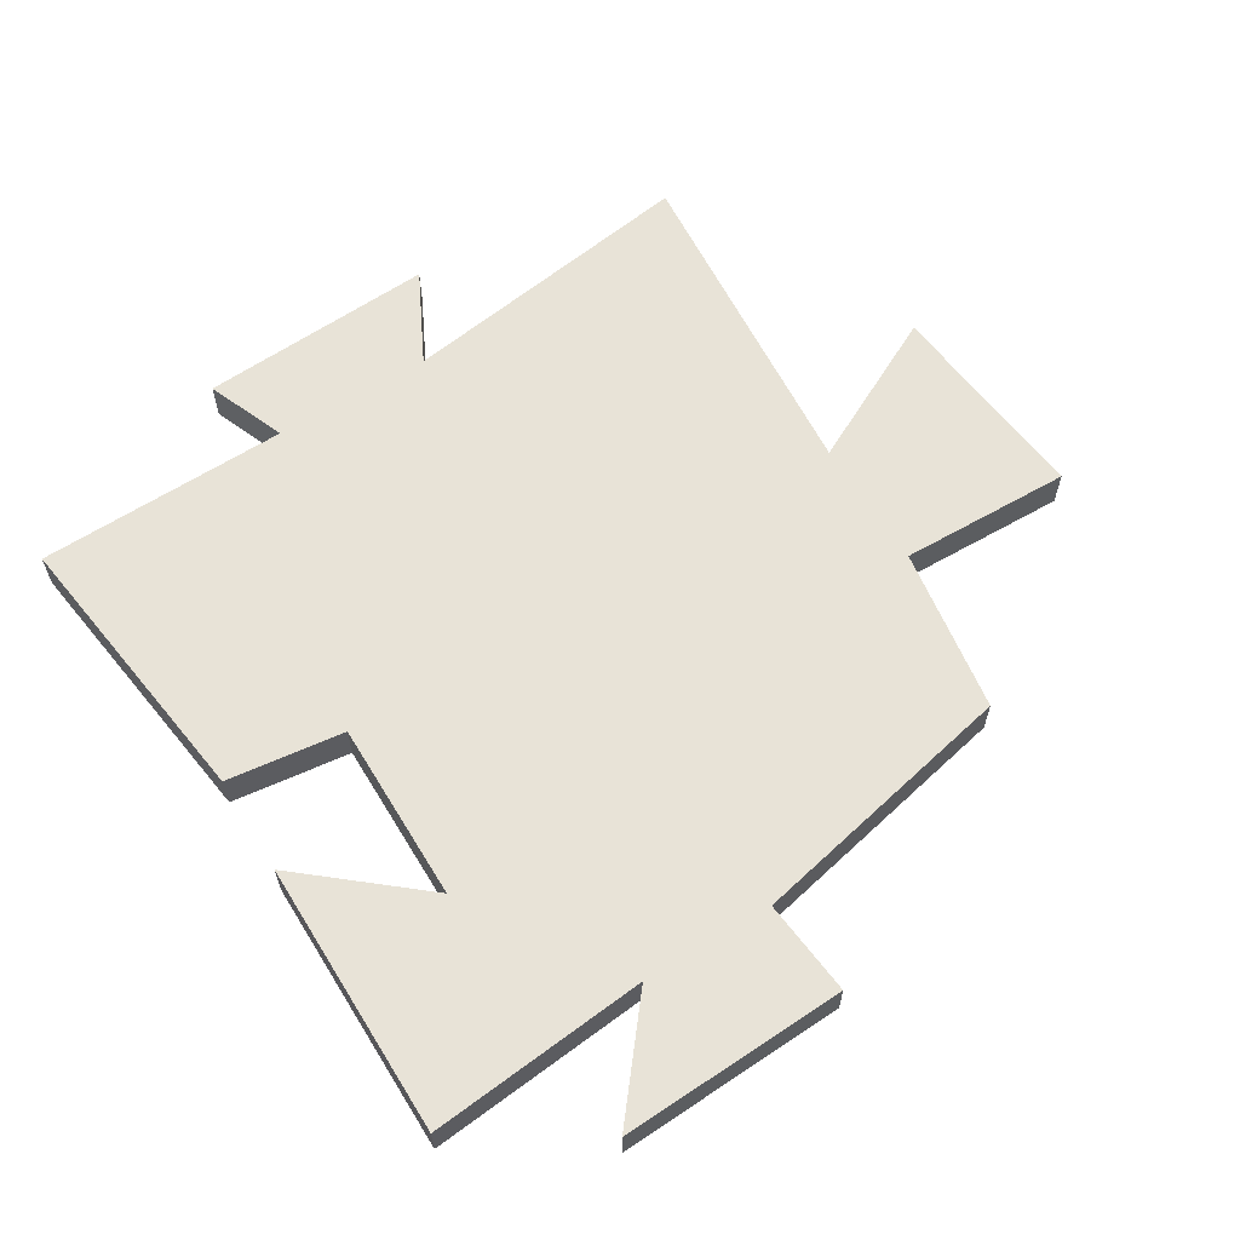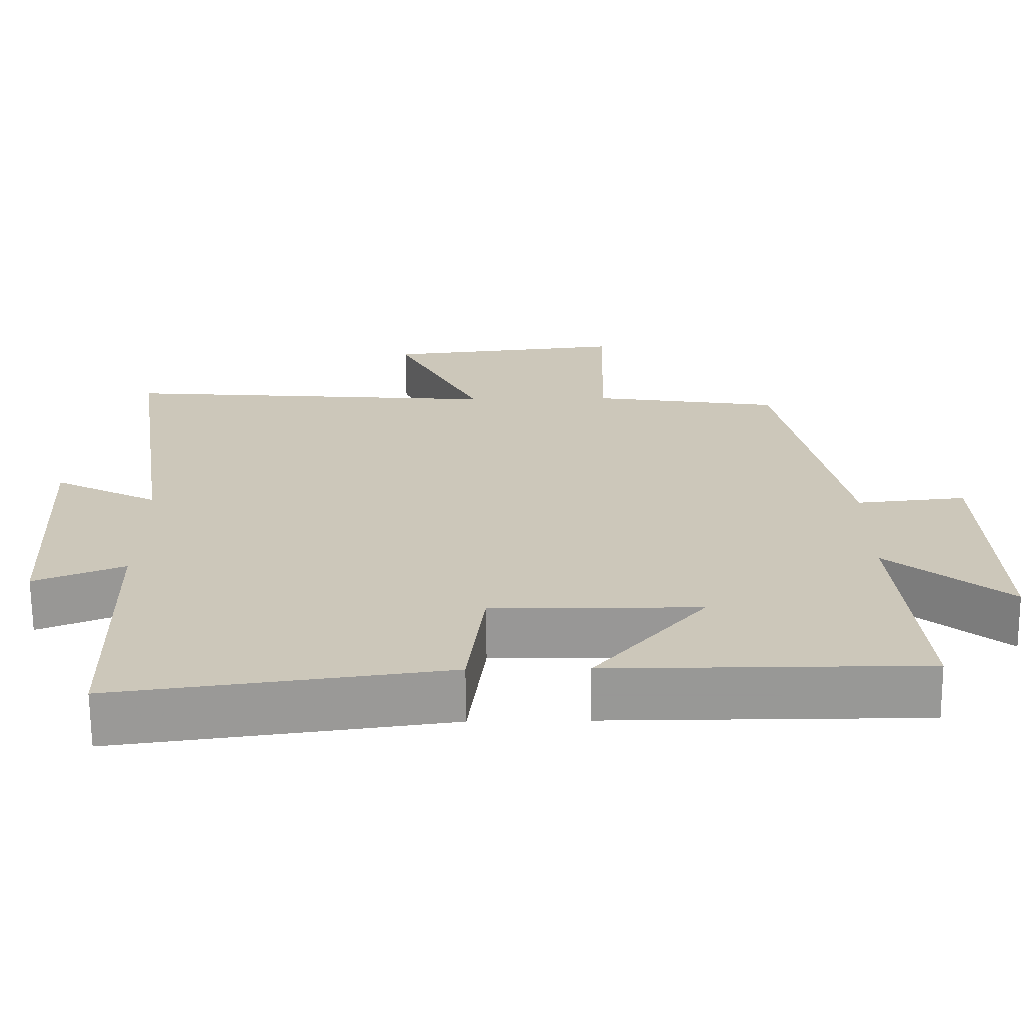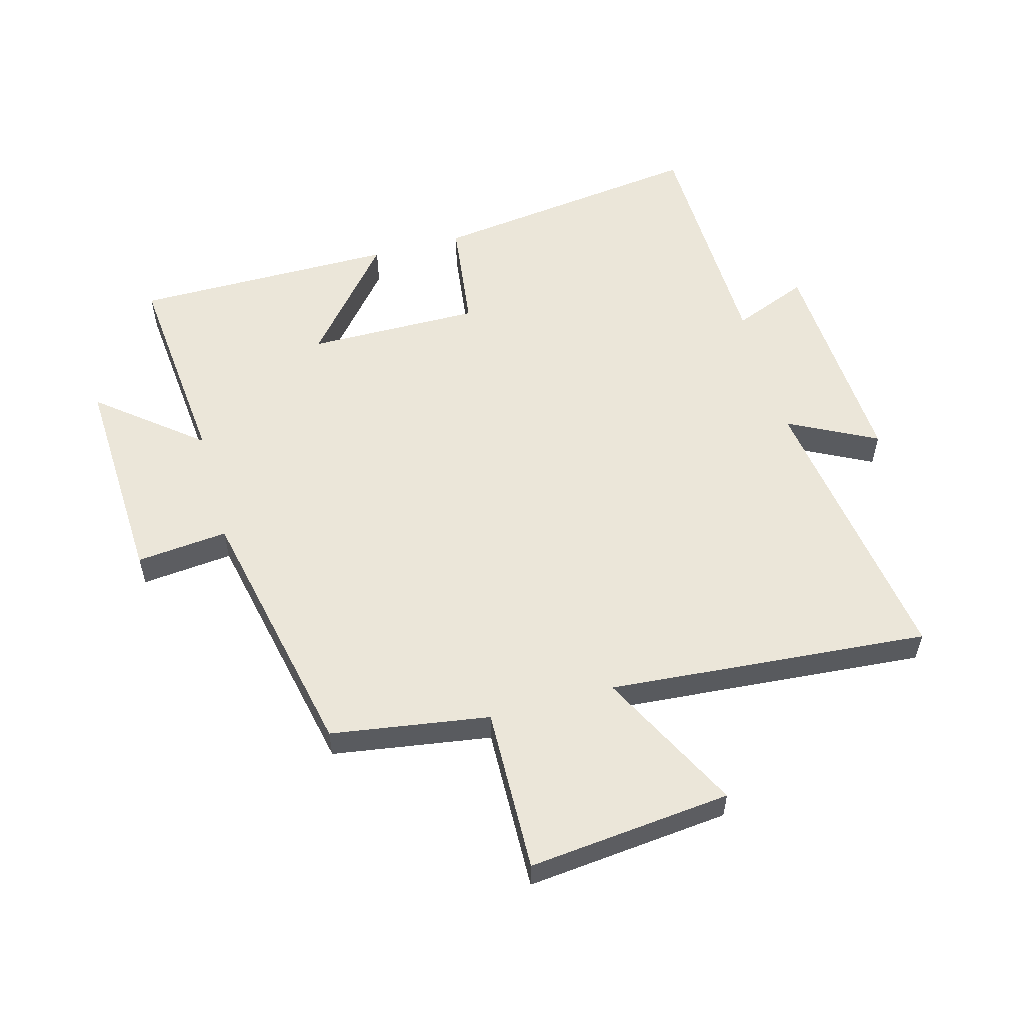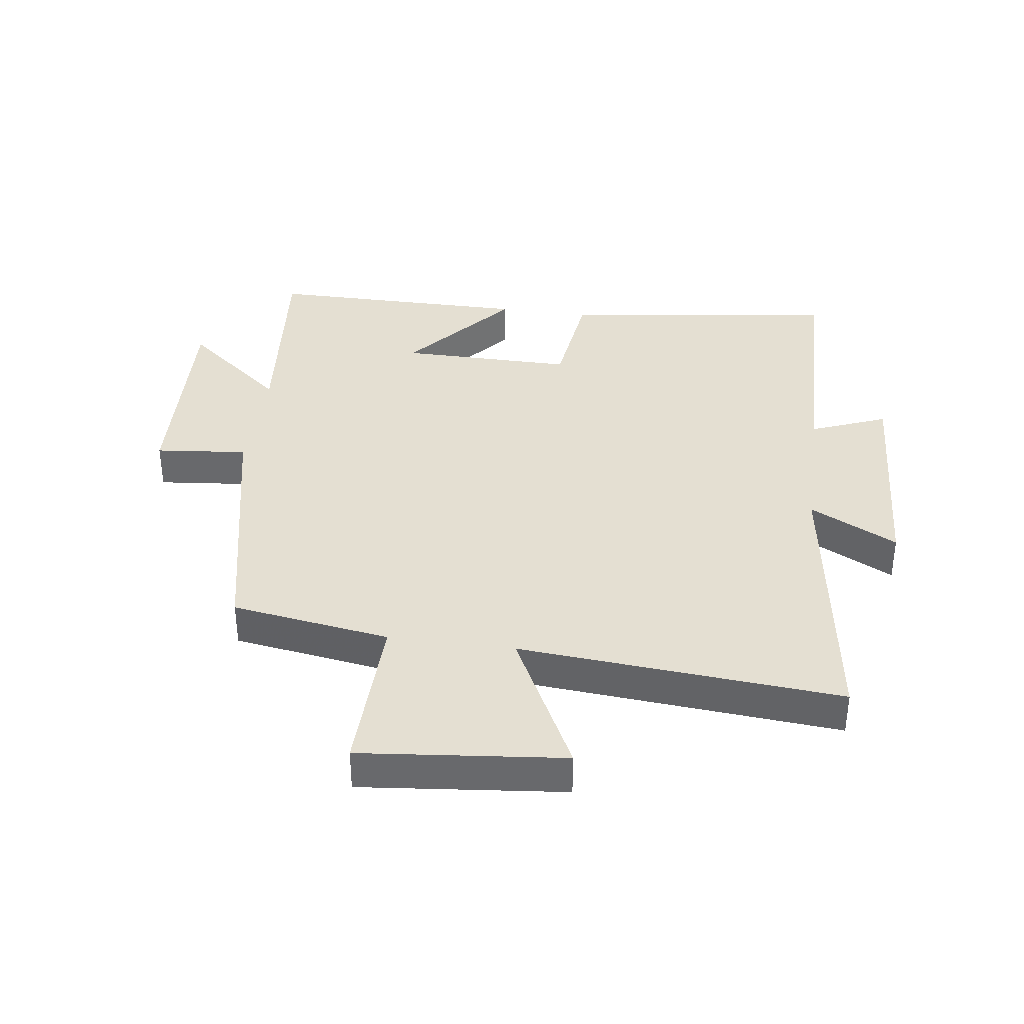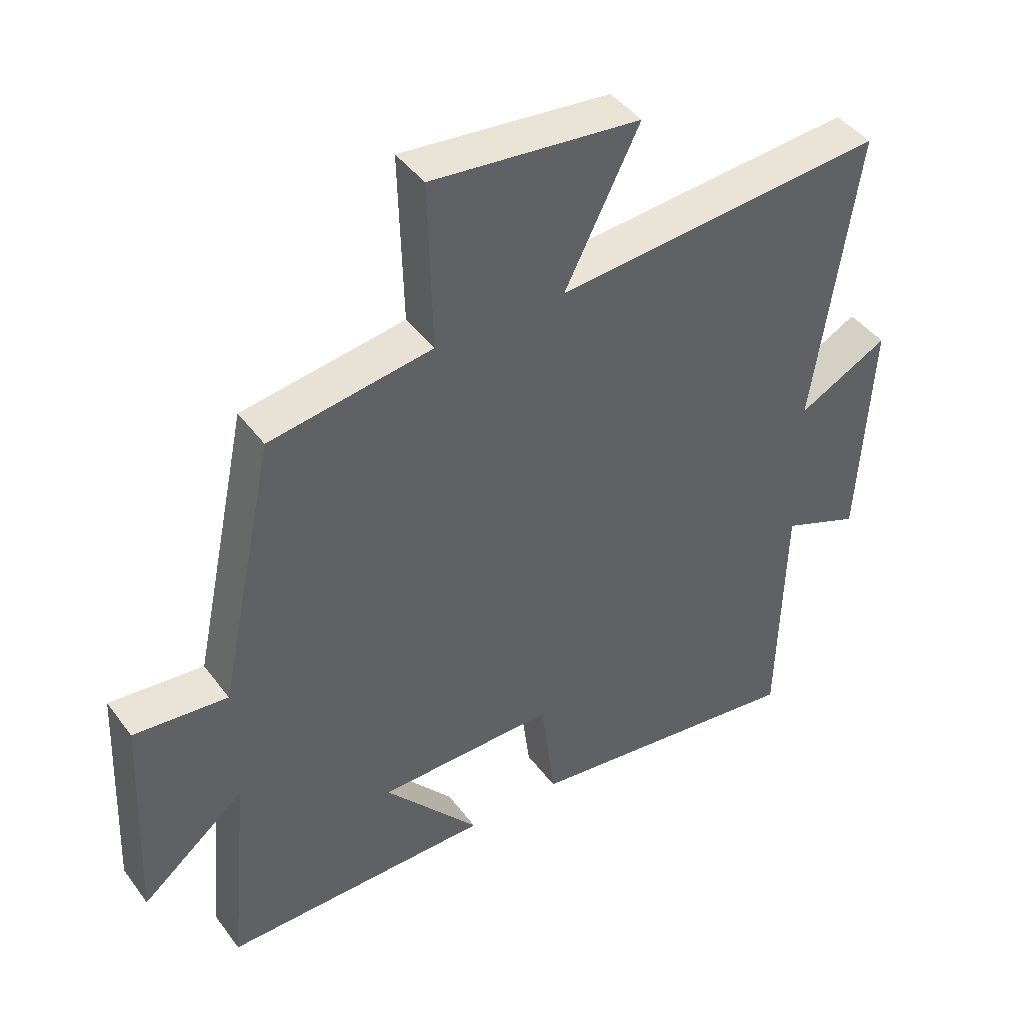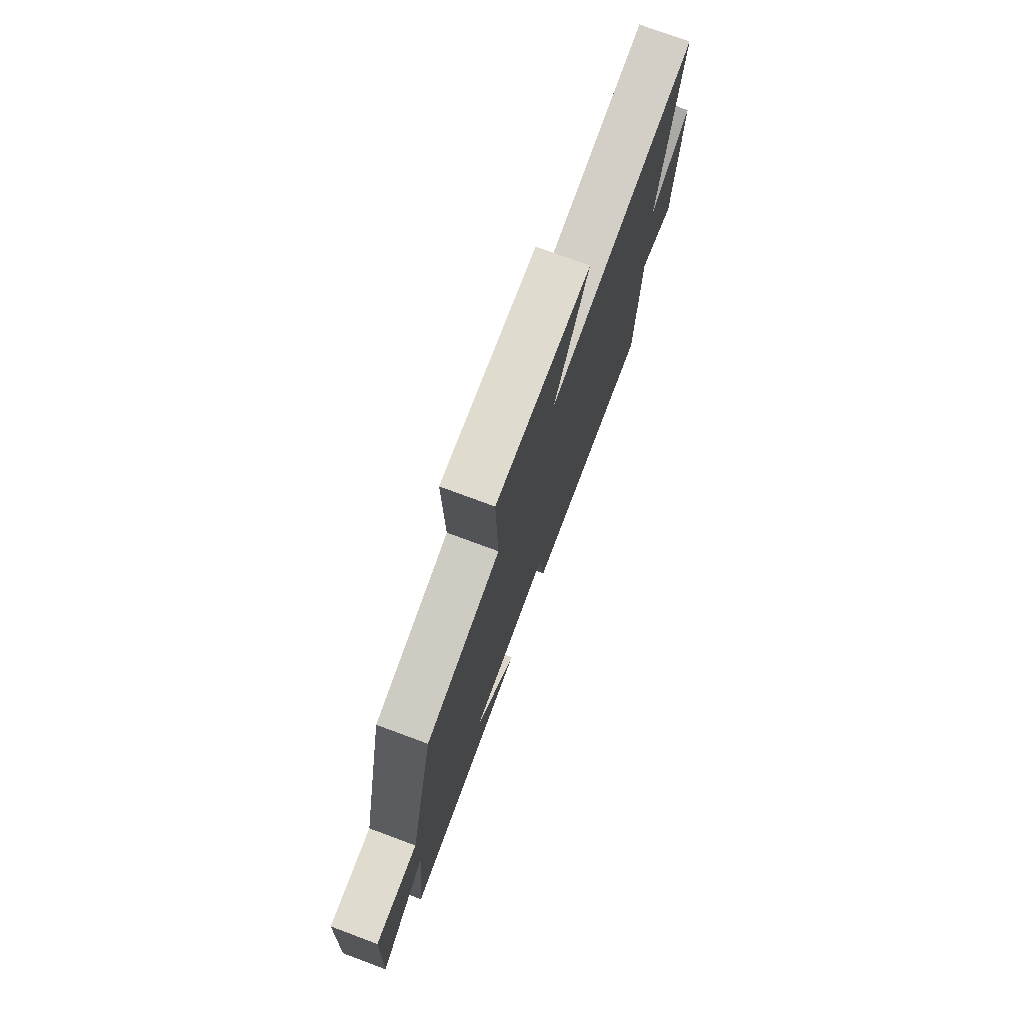
<metadata>
{"format":"obj","ext":"obj","renderer":"f3d","projection":"perspective","resolution":1024,"background":"white","views":[{"elev":62.0,"azim":-121.6,"up":"+Y"},{"elev":-68.4,"azim":-179.5,"up":"+Z"},{"elev":55.9,"azim":-15.3,"up":"+Y"},{"elev":37.1,"azim":7.8,"up":"+Y"},{"elev":43.5,"azim":-33.8,"up":"+Z"},{"elev":76.4,"azim":-69.7,"up":"+Z"}]}
</metadata>
<code>
v -0.532 0.07 -0.5
v -0.5 0.07 -0.162
v -0.664 0.07 -0.295
v -0.648 0.07 0.055
v -0.5 0.07 0.04
v -0.411 0.07 0.461
v -0.155 0.07 0.5
v -0.162 0.07 0.766
v 0.166 0.07 0.732
v 0.049 0.07 0.5
v 0.568 0.07 0.542
v 0.5 0.07 0.073
v 0.642 0.07 0.146
v 0.622 0.07 -0.218
v 0.5 0.07 -0.169
v 0.491 0.07 -0.559
v 0.045 0.07 -0.5
v 0.022 0.07 -0.318
v -0.258 0.07 -0.32
v -0.107 0.07 -0.5
v -0.532 0 -0.5
v -0.5 0 -0.162
v -0.664 0 -0.295
v -0.648 0 0.055
v -0.5 0 0.04
v -0.411 0 0.461
v -0.155 0 0.5
v -0.162 0 0.766
v 0.166 0 0.732
v 0.049 0 0.5
v 0.568 0 0.542
v 0.5 0 0.073
v 0.642 0 0.146
v 0.622 0 -0.218
v 0.5 0 -0.169
v 0.491 0 -0.559
v 0.045 0 -0.5
v 0.022 0 -0.318
v -0.258 0 -0.32
v -0.107 0 -0.5
f 19 20 1 2
f 18 19 2
f 15 16 17 18
f 15 18 2
f 12 13 14 15
f 12 15 2
f 10 11 12 2
f 7 8 9 10
f 7 10 2
f 6 7 2
f 5 6 2
f 2 3 4 5
f 22 21 40 39
f 22 39 38
f 38 37 36 35
f 22 38 35
f 35 34 33 32
f 22 35 32
f 22 32 31 30
f 30 29 28 27
f 22 30 27
f 22 27 26
f 22 26 25
f 25 24 23 22
f 1 21 22 2
f 2 22 23 3
f 3 23 24 4
f 4 24 25 5
f 5 25 26 6
f 6 26 27 7
f 7 27 28 8
f 8 28 29 9
f 9 29 30 10
f 10 30 31 11
f 11 31 32 12
f 12 32 33 13
f 13 33 34 14
f 14 34 35 15
f 15 35 36 16
f 16 36 37 17
f 17 37 38 18
f 18 38 39 19
f 19 39 40 20
f 20 40 21 1

</code>
